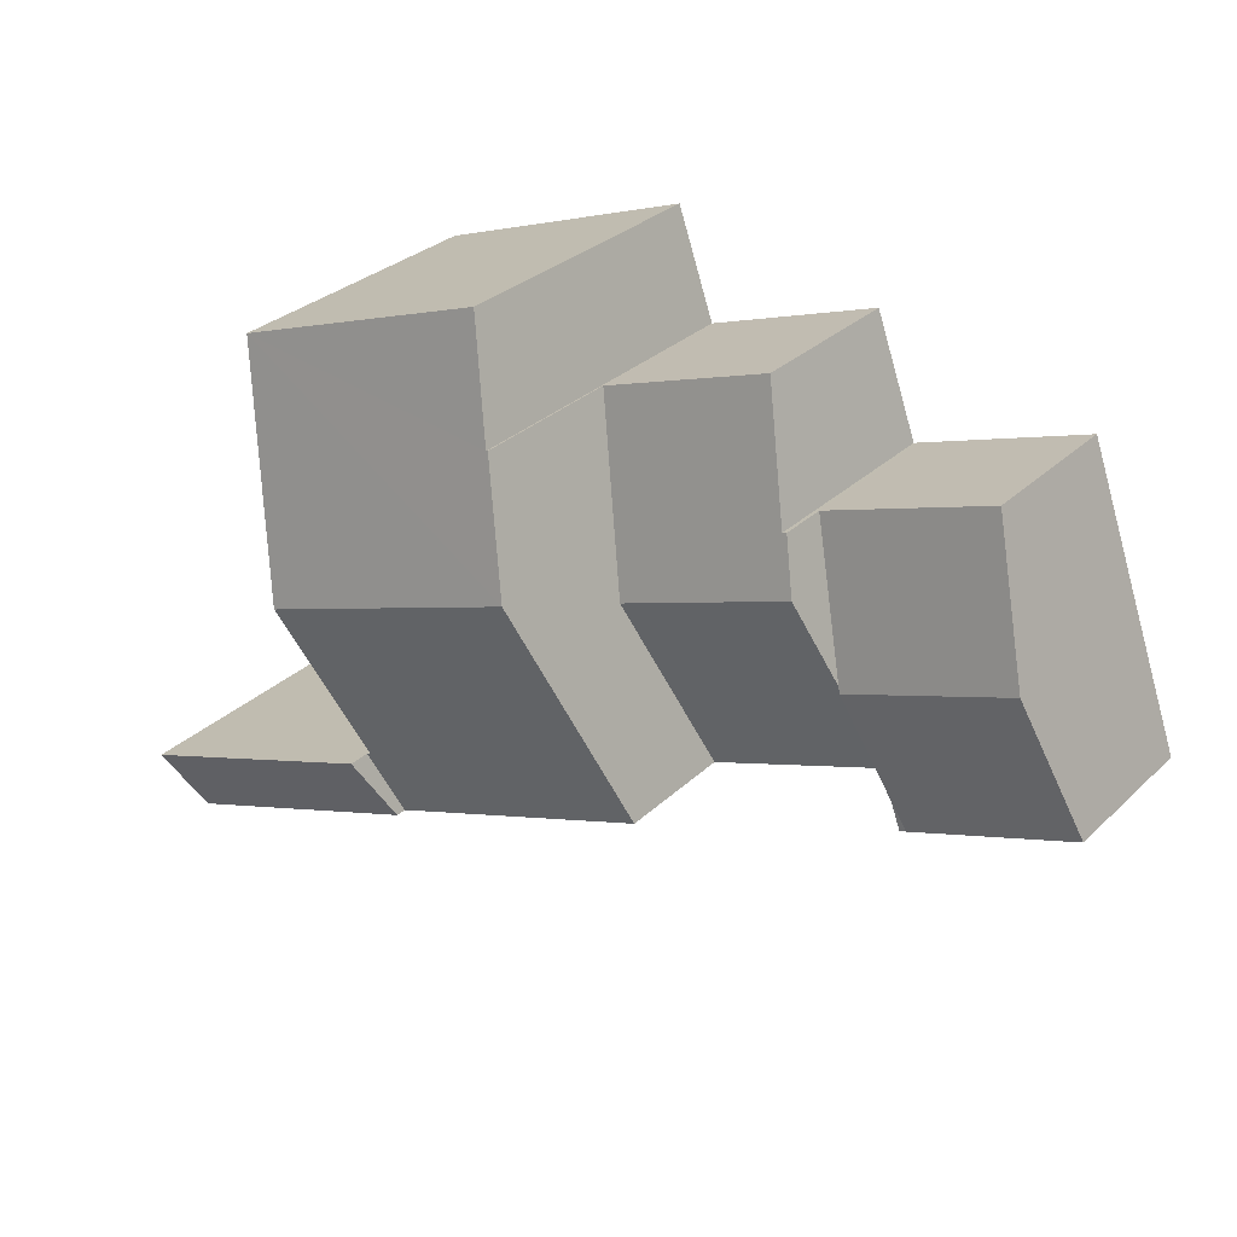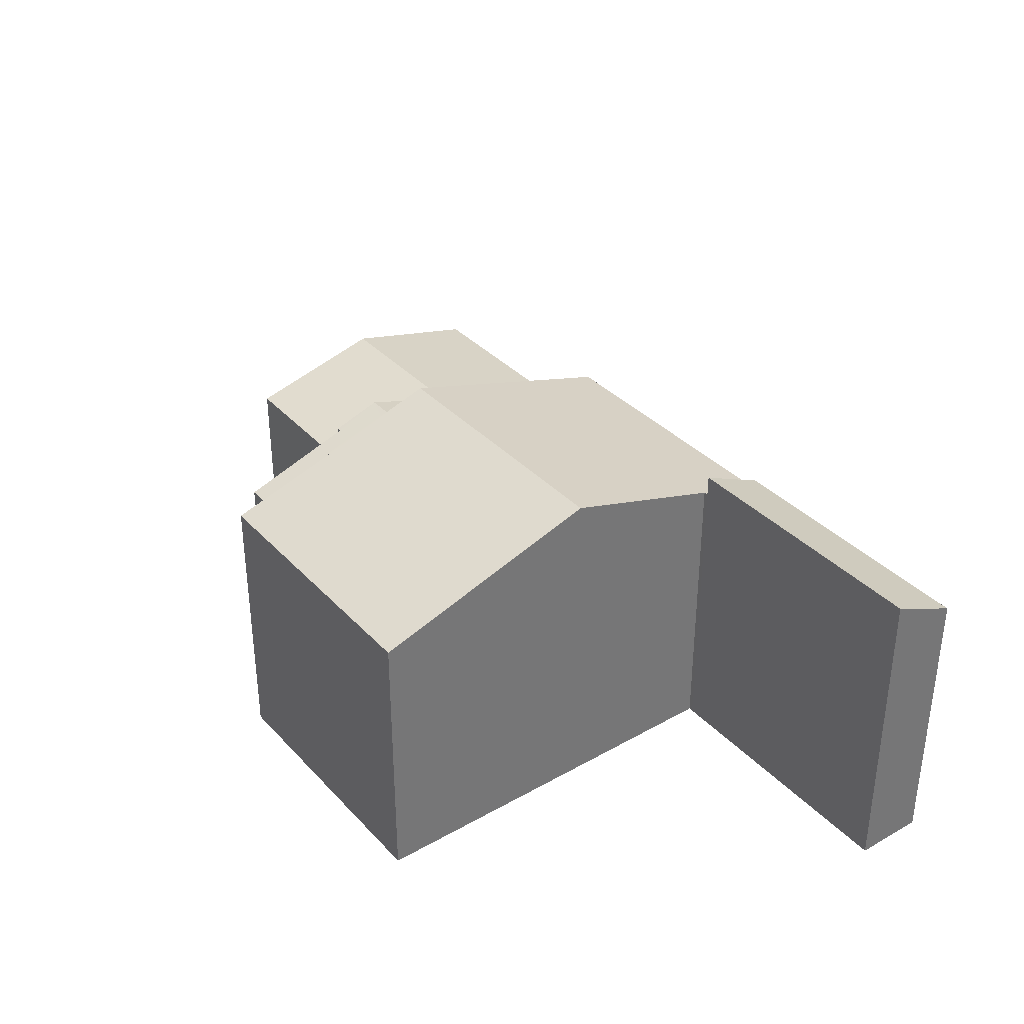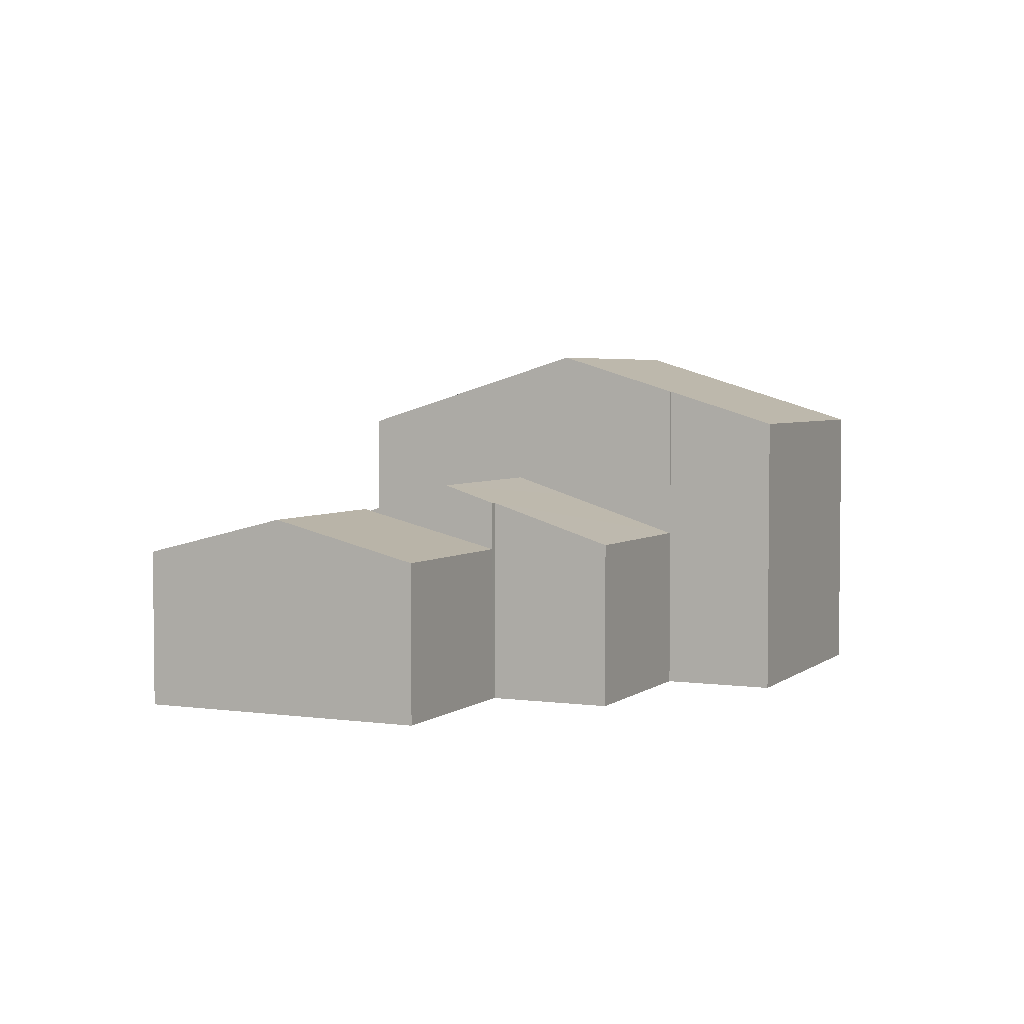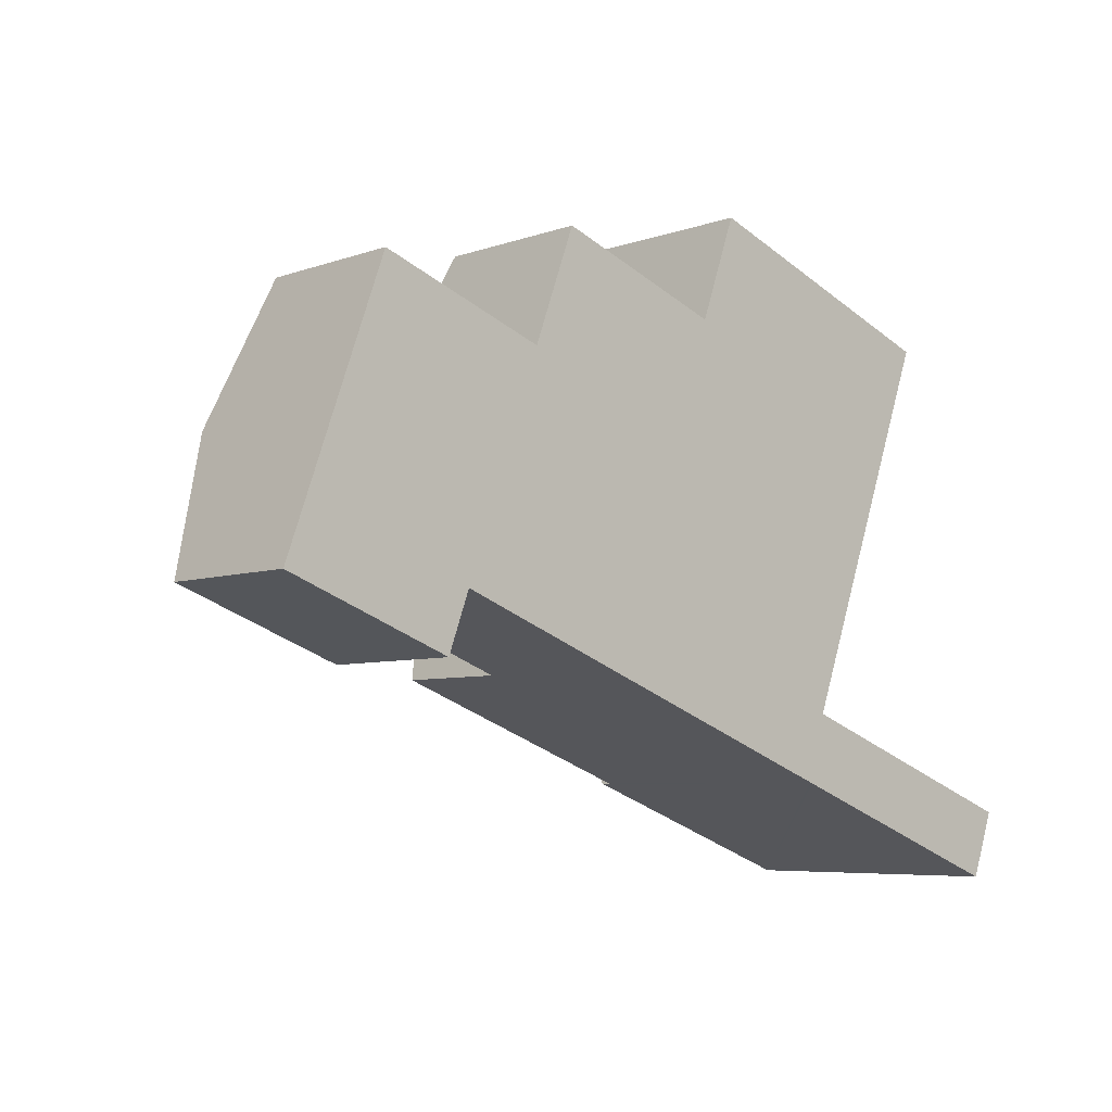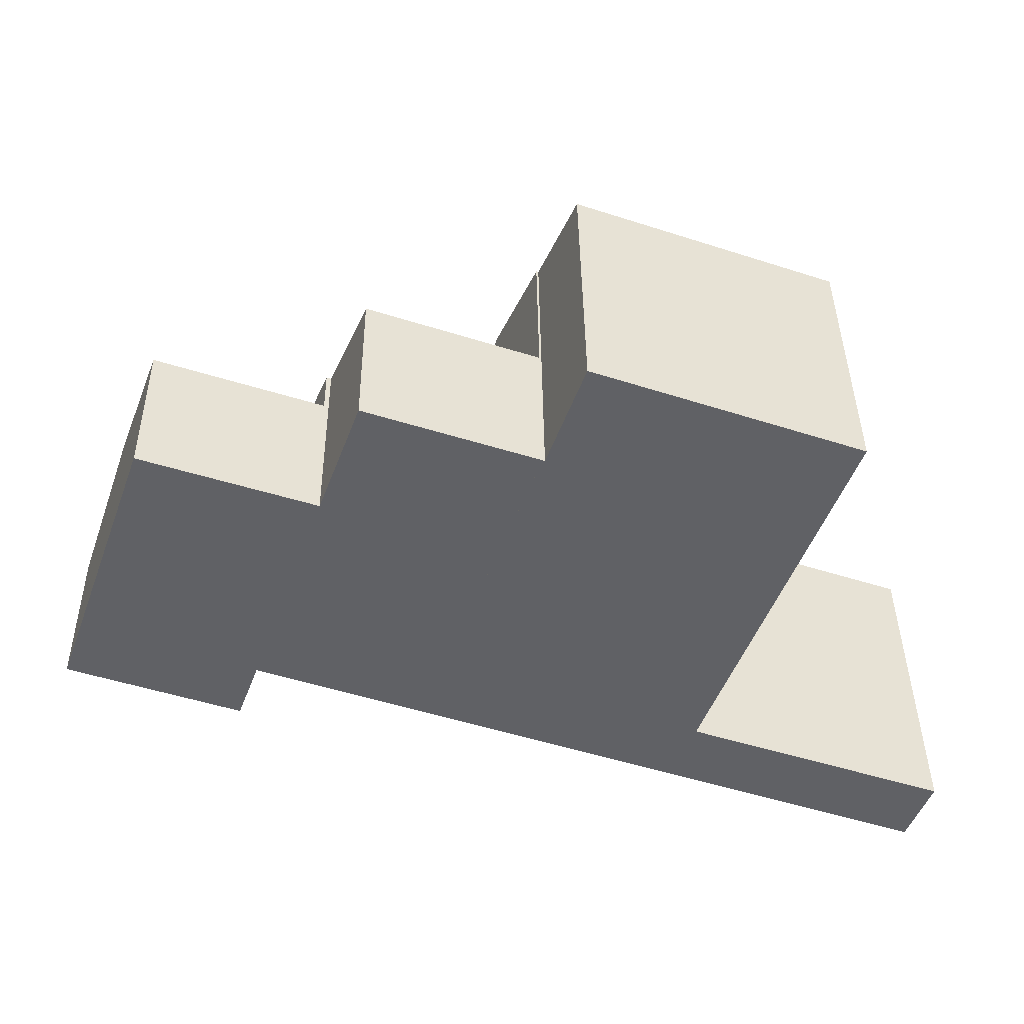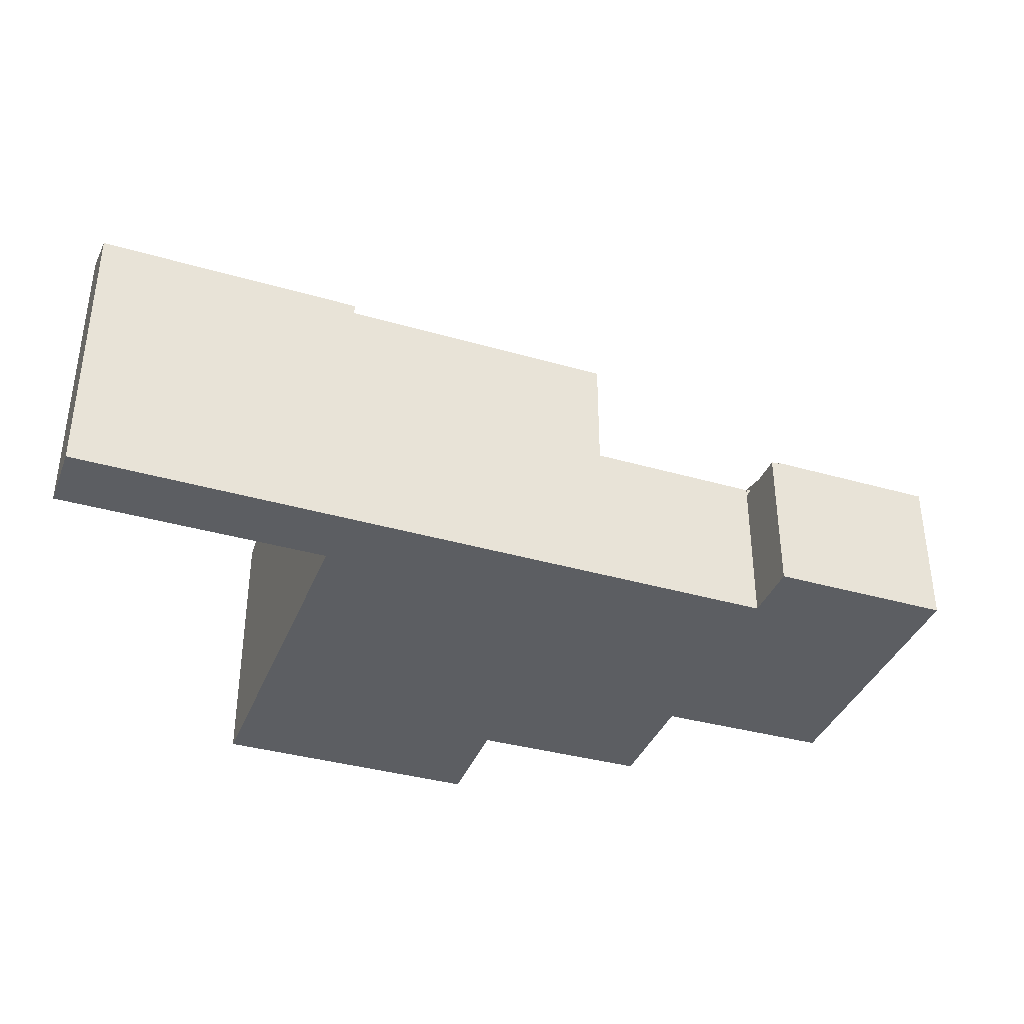
<metadata>
{"format":"obj","ext":"obj","renderer":"f3d","projection":"perspective","resolution":1024,"background":"white","views":[{"elev":30.8,"azim":-142.7,"up":"+Z"},{"elev":35.5,"azim":73.5,"up":"+Y"},{"elev":3.8,"azim":-45.1,"up":"+Y"},{"elev":-6.0,"azim":-42.7,"up":"+Z"},{"elev":40.5,"azim":-0.6,"up":"+Z"},{"elev":-37.5,"azim":180.0,"up":"+Y"}]}
</metadata>
<code>
v  0 3.461 2.119e-16
v  4.138 3.806 -0.046
v  3.659 3.46 -1.346
v  4.795 4.282 1.741
v  1.118 4.278 3.075
v  5.94 3.453 4.855
v  2.241 3.457 6.165
v  4.842 4.248 1.869
v  5.533 3.748 3.747
v  5.94 -2.973e-16 4.855
v  5.533 -2.294e-16 3.747
v  3.659 8.242e-17 -1.346
v  4.842 -1.144e-16 1.869
v  4.795 -1.066e-16 1.741
v  4.138 2.817e-18 -0.046
v  0 0 0
v  1.118 -1.883e-16 3.075
v  2.241 -3.775e-16 6.165
v  17.57 6.279 6.216
v  10.84 7.04 6.019
v  11.67 6.282 8.361
v  9.853 7.869 3.487
v  15.77 7.872 1.312
v  10.79 7.04 6.035
v  14.04 6.256 -3.696
v  14.48 6.728 -2.209
v  14.57 6.728 -2.243
v  8.033 6.261 -1.461
v  9.423 7.489 2.318
v  8.033 8.946e-17 -1.461
v  9.853 -2.135e-16 3.487
v  10.79 -3.695e-16 6.035
v  9.423 -1.419e-16 2.318
v  10.84 -3.686e-16 6.019
v  11.67 -5.12e-16 8.361
v  17.57 -3.806e-16 6.216
v  14.48 1.353e-16 -2.209
v  14.57 1.373e-16 -2.243
v  15.77 -8.034e-17 1.312
v  14.04 2.263e-16 -3.696
v  3.825 3.43 -1.407
v  4.138 3.43 -0.046
v  4.303 3.43 -0.108
v  3.659 3.43 -1.346
v  4.303 6.613e-18 -0.108
v  3.825 8.615e-17 -1.407
v  4.138 3.591 -0.046
v  4.315 3.602 -0.076
v  4.303 3.591 -0.108
v  4.795 4.203 1.741
v  8.033 3.599 -1.461
v  5.533 4.889 3.747
v  9.423 4.891 2.318
v  10.79 3.62 6.035
v  6.042 4.51 4.819
v  6.993 3.63 7.388
v  9.853 4.491 3.487
v  5.94 4.51 4.855
v  4.315 4.654e-18 -0.076
v  6.042 -2.951e-16 4.819
v  6.993 -4.524e-16 7.388
v  14.1 6.493 -3.719
v  20.37 7.225 -4.369
v  19.83 6.491 -5.852
v  14.57 7.212 -2.243
v  14.04 6.493 -3.696
v  20.37 2.675e-16 -4.369
v  19.83 3.583e-16 -5.852
v  14.1 2.277e-16 -3.719
g defaultobject
f 1 2 3
f 2 1 4
f 4 1 5
f 6 5 7
f 5 6 8
f 5 8 4
f 8 6 9
f 10 9 6
f 9 10 8
f 8 10 4
f 4 10 2
f 2 10 3
f 3 10 11
f 3 11 12
f 12 11 13
f 12 13 14
f 12 14 15
f 3 16 1
f 16 3 12
f 16 5 1
f 5 16 7
f 7 16 17
f 7 17 18
f 18 6 7
f 6 18 10
f 15 16 12
f 16 15 17
f 17 15 14
f 17 14 18
f 18 14 13
f 18 13 11
f 18 11 10
f 19 20 21
f 20 19 22
f 22 19 23
f 22 24 20
f 25 26 27
f 26 22 23
f 22 26 25
f 22 25 28
f 22 28 29
f 30 29 28
f 29 30 22
f 22 30 24
f 24 30 31
f 24 31 32
f 31 30 33
f 34 21 20
f 21 34 35
f 32 20 24
f 20 32 34
f 35 19 21
f 19 35 36
f 37 27 26
f 27 37 38
f 36 23 19
f 23 36 26
f 26 36 39
f 26 39 37
f 38 25 27
f 25 38 40
f 25 30 28
f 30 25 40
f 35 39 36
f 39 35 34
f 39 34 32
f 39 32 31
f 39 31 37
f 37 31 33
f 37 33 30
f 37 30 40
f 40 38 37
f 41 42 43
f 42 41 44
f 12 42 44
f 42 12 15
f 15 43 42
f 43 15 45
f 45 41 43
f 41 45 46
f 46 44 41
f 44 46 12
f 46 15 12
f 15 46 45
f 47 48 49
f 48 47 50
f 8 51 48
f 51 8 52
f 51 52 53
f 54 55 56
f 55 54 52
f 52 54 57
f 52 57 53
f 52 58 55
f 57 51 53
f 51 57 54
f 51 54 32
f 51 32 30
f 30 32 31
f 30 31 33
f 59 49 48
f 49 59 45
f 51 59 48
f 59 51 30
f 45 47 49
f 47 45 15
f 15 50 47
f 50 15 8
f 8 15 52
f 52 15 58
f 58 15 11
f 58 11 10
f 11 15 14
f 11 14 13
f 60 56 55
f 56 60 61
f 10 55 58
f 55 10 60
f 61 54 56
f 54 61 32
f 45 14 15
f 14 45 59
f 14 59 30
f 14 30 13
f 13 30 11
f 11 30 33
f 11 33 10
f 10 33 60
f 60 33 61
f 61 33 31
f 61 31 32
f 62 63 64
f 63 62 65
f 65 62 66
f 66 38 65
f 38 66 40
f 65 67 63
f 67 65 38
f 67 64 63
f 64 67 68
f 62 40 66
f 40 62 64
f 40 64 69
f 69 64 68
f 40 67 38
f 67 40 69
f 67 69 68

</code>
